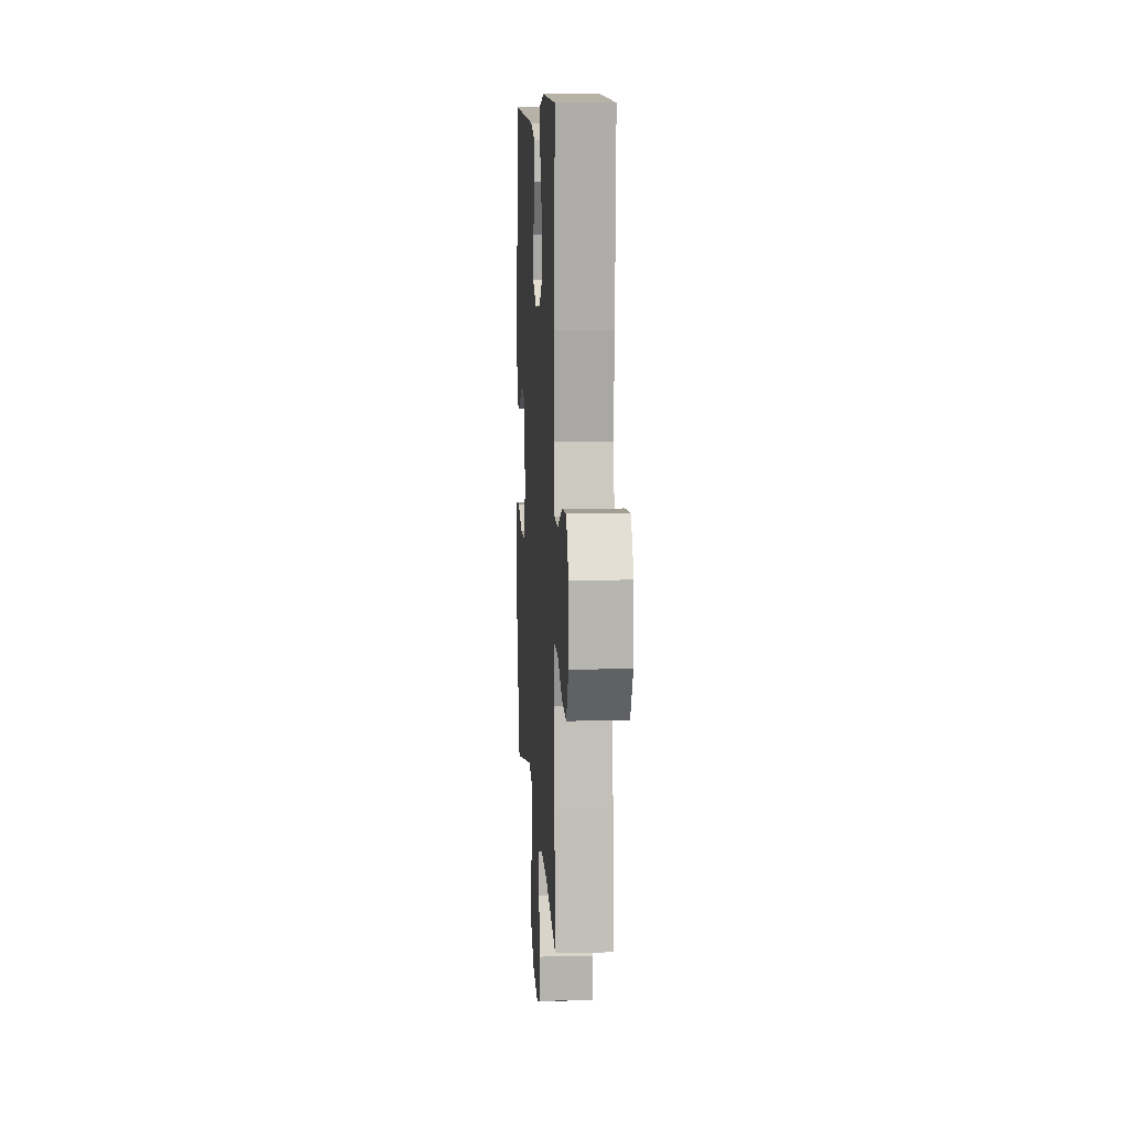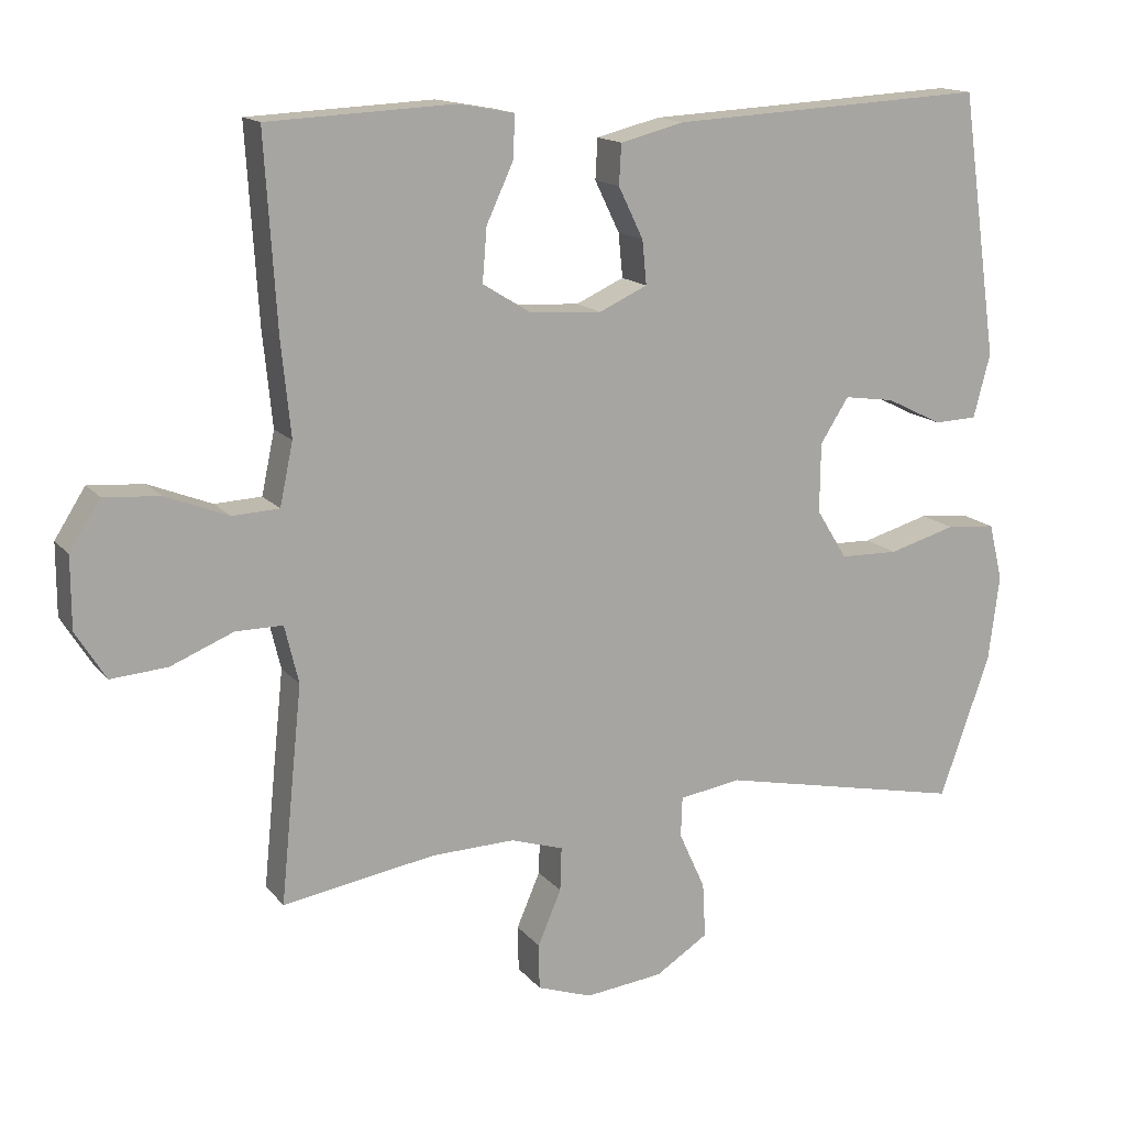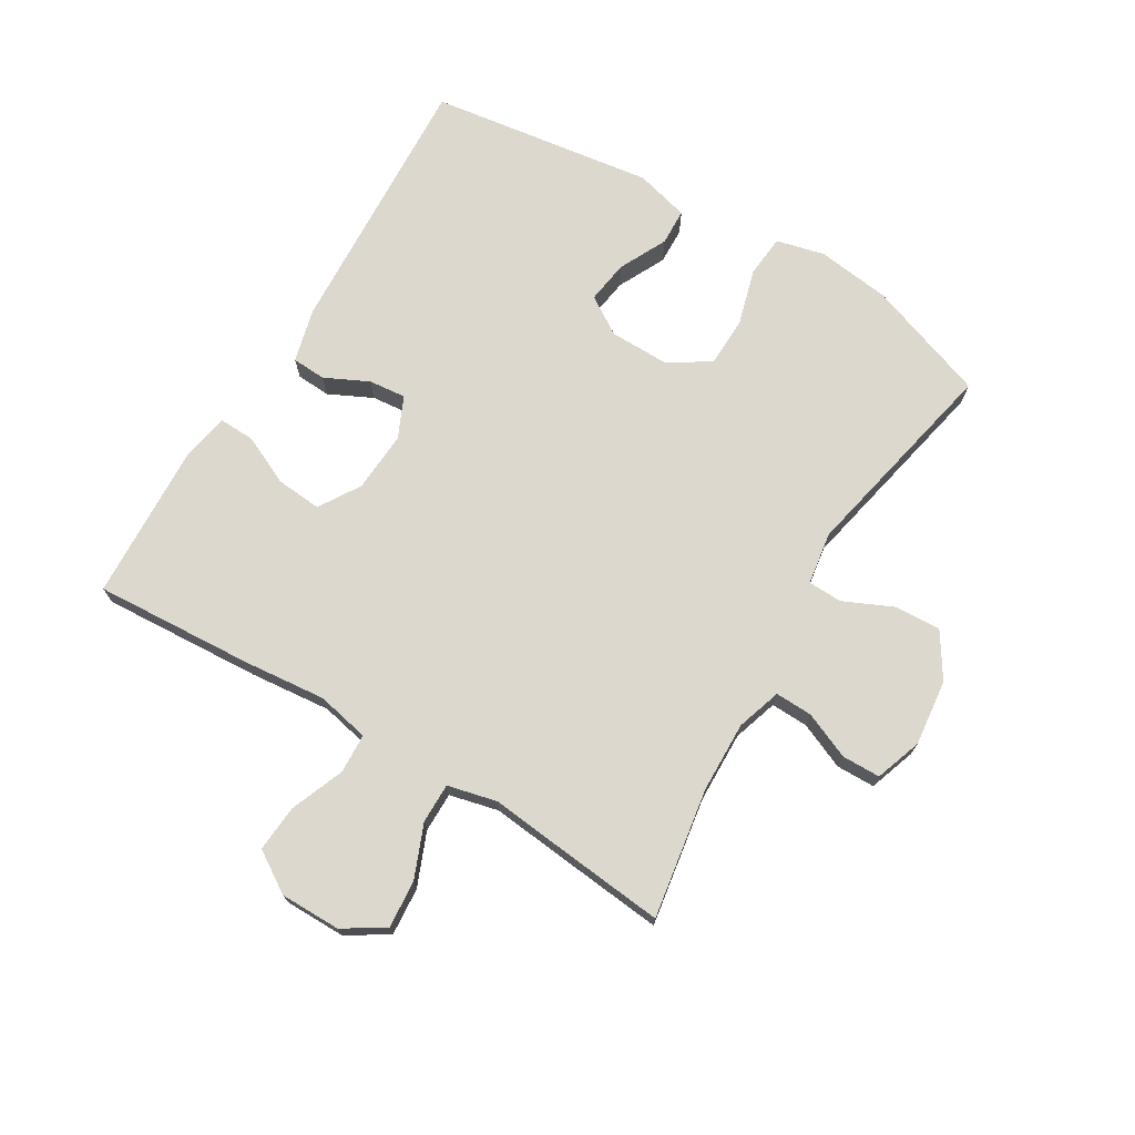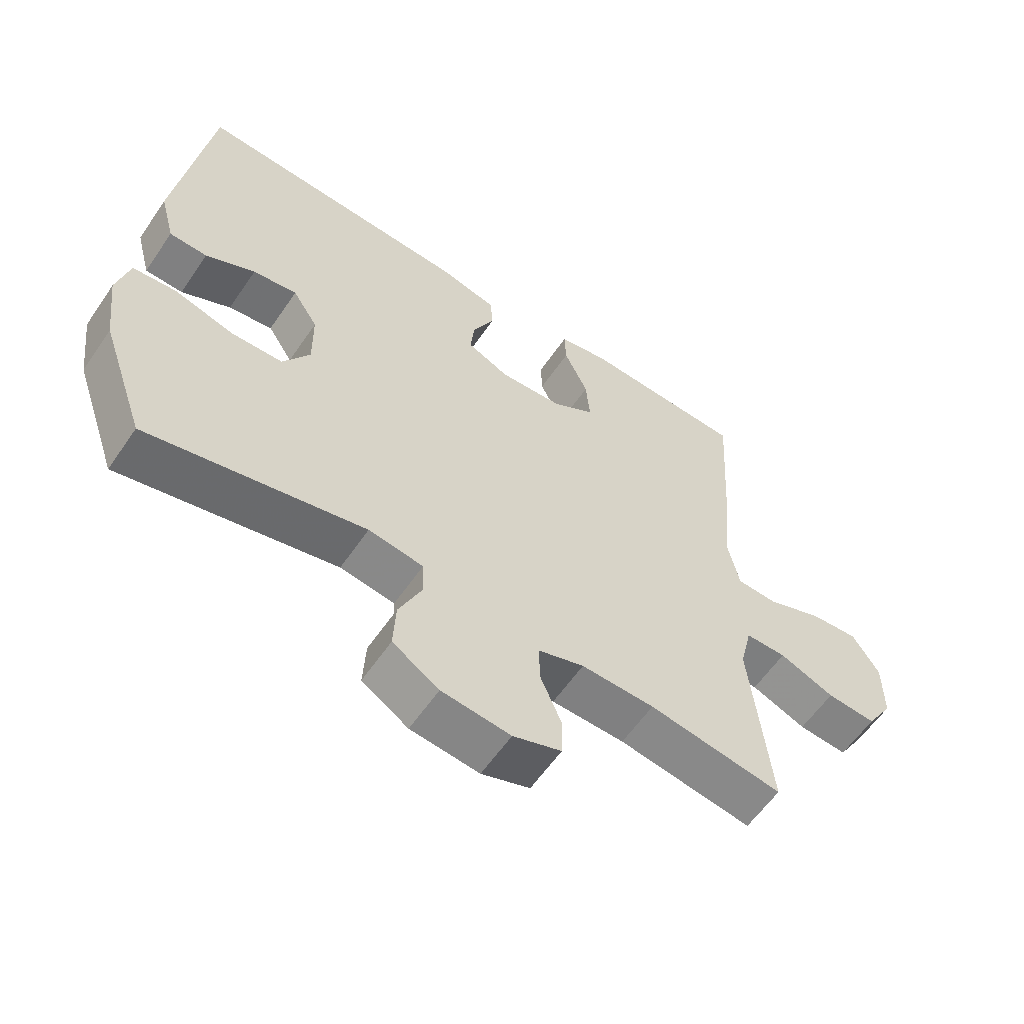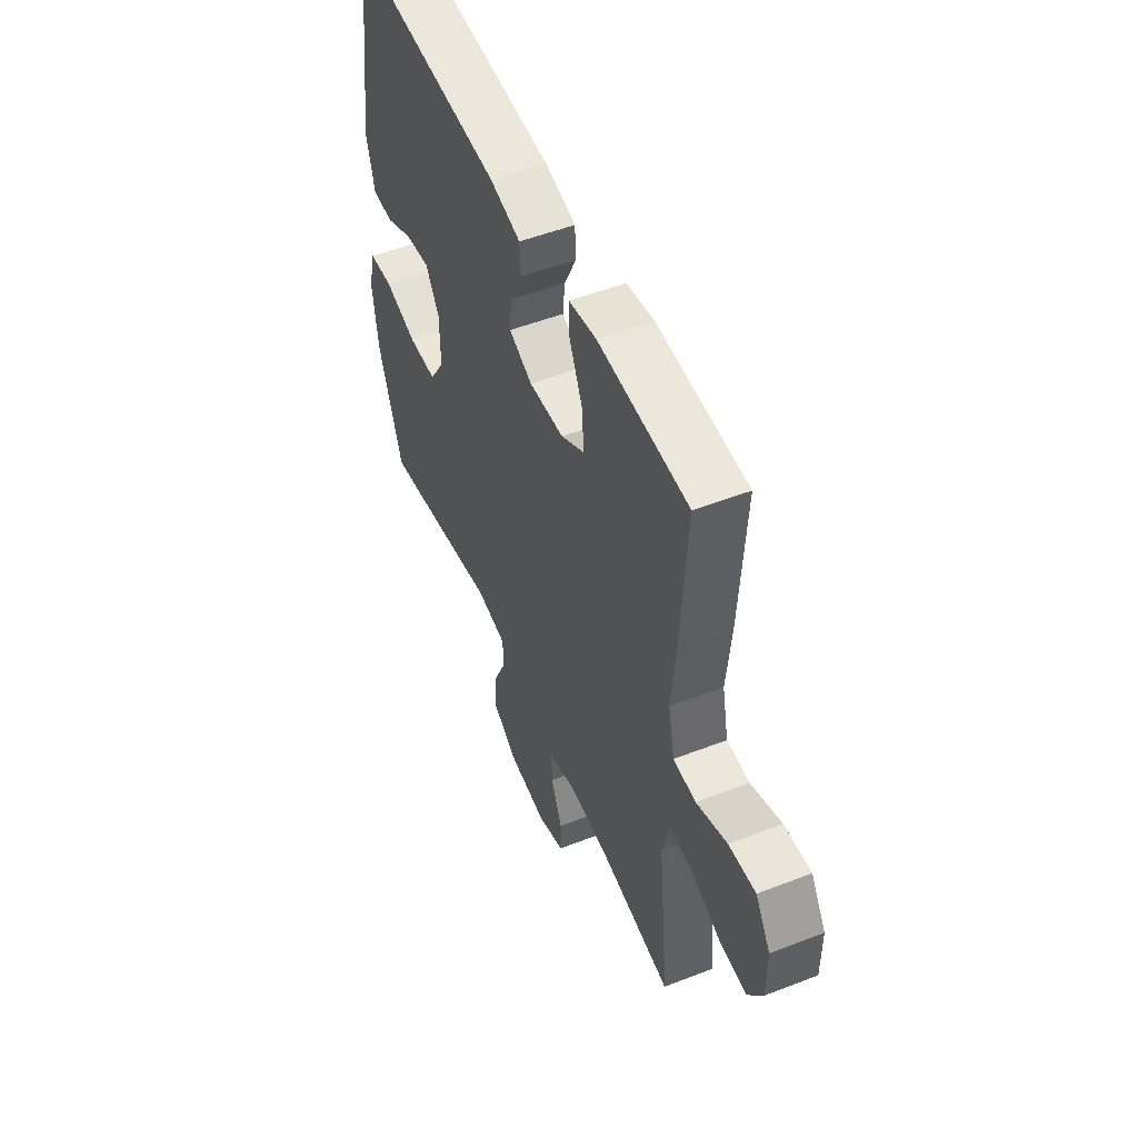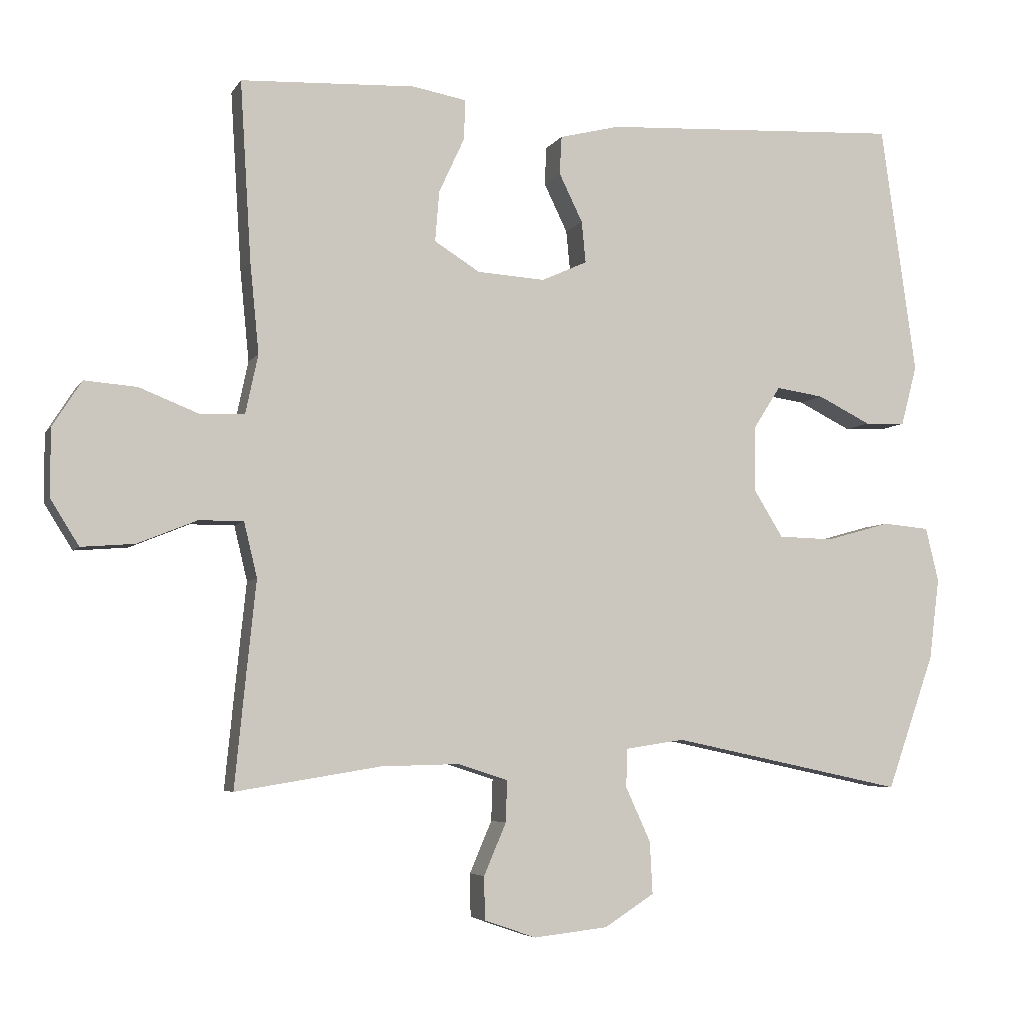
<metadata>
{"format":"obj","ext":"obj","renderer":"f3d","projection":"perspective","resolution":1024,"background":"white","views":[{"elev":9.5,"azim":86.6,"up":"+Z"},{"elev":14.9,"azim":155.1,"up":"+Z"},{"elev":72.3,"azim":121.0,"up":"+Y"},{"elev":-59.3,"azim":-34.2,"up":"+Z"},{"elev":51.7,"azim":67.2,"up":"+Z"},{"elev":-5.3,"azim":162.3,"up":"+Z"}]}
</metadata>
<code>
v -0.5 0.07 -0.5
v -0.569 0.07 -0.305
v -0.584 0.07 -0.187
v -0.565 0.07 -0.109
v -0.497 0.07 -0.103
v -0.405 0.07 -0.129
v -0.325 0.07 -0.127
v -0.283 0.07 -0.059
v -0.284 0.07 0.036
v -0.323 0.07 0.097
v -0.392 0.07 0.087
v -0.469 0.07 0.049
v -0.528 0.07 0.051
v -0.551 0.07 0.138
v -0.5 0.07 0.5
v -0.066 0.07 0.477
v 0.021 0.07 0.455
v 0.024 0.07 0.4
v -0.01 0.07 0.33
v -0.016 0.07 0.27
v 0.05 0.07 0.24
v 0.148 0.07 0.246
v 0.214 0.07 0.287
v 0.208 0.07 0.36
v 0.171 0.07 0.44
v 0.169 0.07 0.498
v 0.247 0.07 0.512
v 0.5 0.07 0.5
v 0.484 0.07 0.241
v 0.471 0.07 0.11
v 0.489 0.07 0.025
v 0.553 0.07 0.022
v 0.639 0.07 0.056
v 0.715 0.07 0.062
v 0.757 0.07 -0.004
v 0.757 0.07 -0.101
v 0.716 0.07 -0.167
v 0.639 0.07 -0.161
v 0.553 0.07 -0.126
v 0.489 0.07 -0.126
v 0.47 0.07 -0.205
v 0.483 0.07 -0.33
v 0.5 0.07 -0.5
v 0.291 0.07 -0.466
v 0.177 0.07 -0.463
v 0.105 0.07 -0.486
v 0.107 0.07 -0.546
v 0.139 0.07 -0.621
v 0.138 0.07 -0.683
v 0.063 0.07 -0.709
v -0.044 0.07 -0.697
v -0.116 0.07 -0.651
v -0.112 0.07 -0.576
v -0.076 0.07 -0.497
v -0.078 0.07 -0.442
v -0.163 0.07 -0.429
v -0.5 0 -0.5
v -0.569 0 -0.305
v -0.584 0 -0.187
v -0.565 0 -0.109
v -0.497 0 -0.103
v -0.405 0 -0.129
v -0.325 0 -0.127
v -0.283 0 -0.059
v -0.284 0 0.036
v -0.323 0 0.097
v -0.392 0 0.087
v -0.469 0 0.049
v -0.528 0 0.051
v -0.551 0 0.138
v -0.5 0 0.5
v -0.066 0 0.477
v 0.021 0 0.455
v 0.024 0 0.4
v -0.01 0 0.33
v -0.016 0 0.27
v 0.05 0 0.24
v 0.148 0 0.246
v 0.214 0 0.287
v 0.208 0 0.36
v 0.171 0 0.44
v 0.169 0 0.498
v 0.247 0 0.512
v 0.5 0 0.5
v 0.484 0 0.241
v 0.471 0 0.11
v 0.489 0 0.025
v 0.553 0 0.022
v 0.639 0 0.056
v 0.715 0 0.062
v 0.757 0 -0.004
v 0.757 0 -0.101
v 0.716 0 -0.167
v 0.639 0 -0.161
v 0.553 0 -0.126
v 0.489 0 -0.126
v 0.47 0 -0.205
v 0.483 0 -0.33
v 0.5 0 -0.5
v 0.291 0 -0.466
v 0.177 0 -0.463
v 0.105 0 -0.486
v 0.107 0 -0.546
v 0.139 0 -0.621
v 0.138 0 -0.683
v 0.063 0 -0.709
v -0.044 0 -0.697
v -0.116 0 -0.651
v -0.112 0 -0.576
v -0.076 0 -0.497
v -0.078 0 -0.442
v -0.163 0 -0.429
f 51 52 53 54
f 51 54 55
f 50 51 55
f 47 48 49 50
f 46 47 50 55
f 45 46 55
f 44 45 55 56
f 41 42 43 44
f 40 41 44 56
f 36 37 38 39
f 36 39 40
f 35 36 40
f 32 33 34 35
f 31 32 35 40
f 30 31 40 56
f 24 25 26 27
f 23 24 27 28
f 16 17 18 19
f 16 19 20
f 15 16 20
f 14 15 20
f 11 12 13 14
f 10 11 14 20
f 9 10 20 21
f 3 4 5 6
f 3 6 7
f 2 3 7
f 1 2 7
f 56 1 7 8
f 23 28 29 30
f 22 23 30 56
f 21 22 56
f 8 9 21 56
f 110 109 108 107
f 111 110 107
f 111 107 106
f 106 105 104 103
f 111 106 103 102
f 111 102 101
f 112 111 101 100
f 100 99 98 97
f 112 100 97 96
f 95 94 93 92
f 96 95 92
f 96 92 91
f 91 90 89 88
f 96 91 88 87
f 112 96 87 86
f 83 82 81 80
f 84 83 80 79
f 75 74 73 72
f 76 75 72
f 76 72 71
f 76 71 70
f 70 69 68 67
f 76 70 67 66
f 77 76 66 65
f 62 61 60 59
f 63 62 59
f 63 59 58
f 63 58 57
f 64 63 57 112
f 86 85 84 79
f 112 86 79 78
f 112 78 77
f 112 77 65 64
f 1 57 58 2
f 2 58 59 3
f 3 59 60 4
f 4 60 61 5
f 5 61 62 6
f 6 62 63 7
f 7 63 64 8
f 8 64 65 9
f 9 65 66 10
f 10 66 67 11
f 11 67 68 12
f 12 68 69 13
f 13 69 70 14
f 14 70 71 15
f 15 71 72 16
f 16 72 73 17
f 17 73 74 18
f 18 74 75 19
f 19 75 76 20
f 20 76 77 21
f 21 77 78 22
f 22 78 79 23
f 23 79 80 24
f 24 80 81 25
f 25 81 82 26
f 26 82 83 27
f 27 83 84 28
f 28 84 85 29
f 29 85 86 30
f 30 86 87 31
f 31 87 88 32
f 32 88 89 33
f 33 89 90 34
f 34 90 91 35
f 35 91 92 36
f 36 92 93 37
f 37 93 94 38
f 38 94 95 39
f 39 95 96 40
f 40 96 97 41
f 41 97 98 42
f 42 98 99 43
f 43 99 100 44
f 44 100 101 45
f 45 101 102 46
f 46 102 103 47
f 47 103 104 48
f 48 104 105 49
f 49 105 106 50
f 50 106 107 51
f 51 107 108 52
f 52 108 109 53
f 53 109 110 54
f 54 110 111 55
f 55 111 112 56
f 56 112 57 1

</code>
